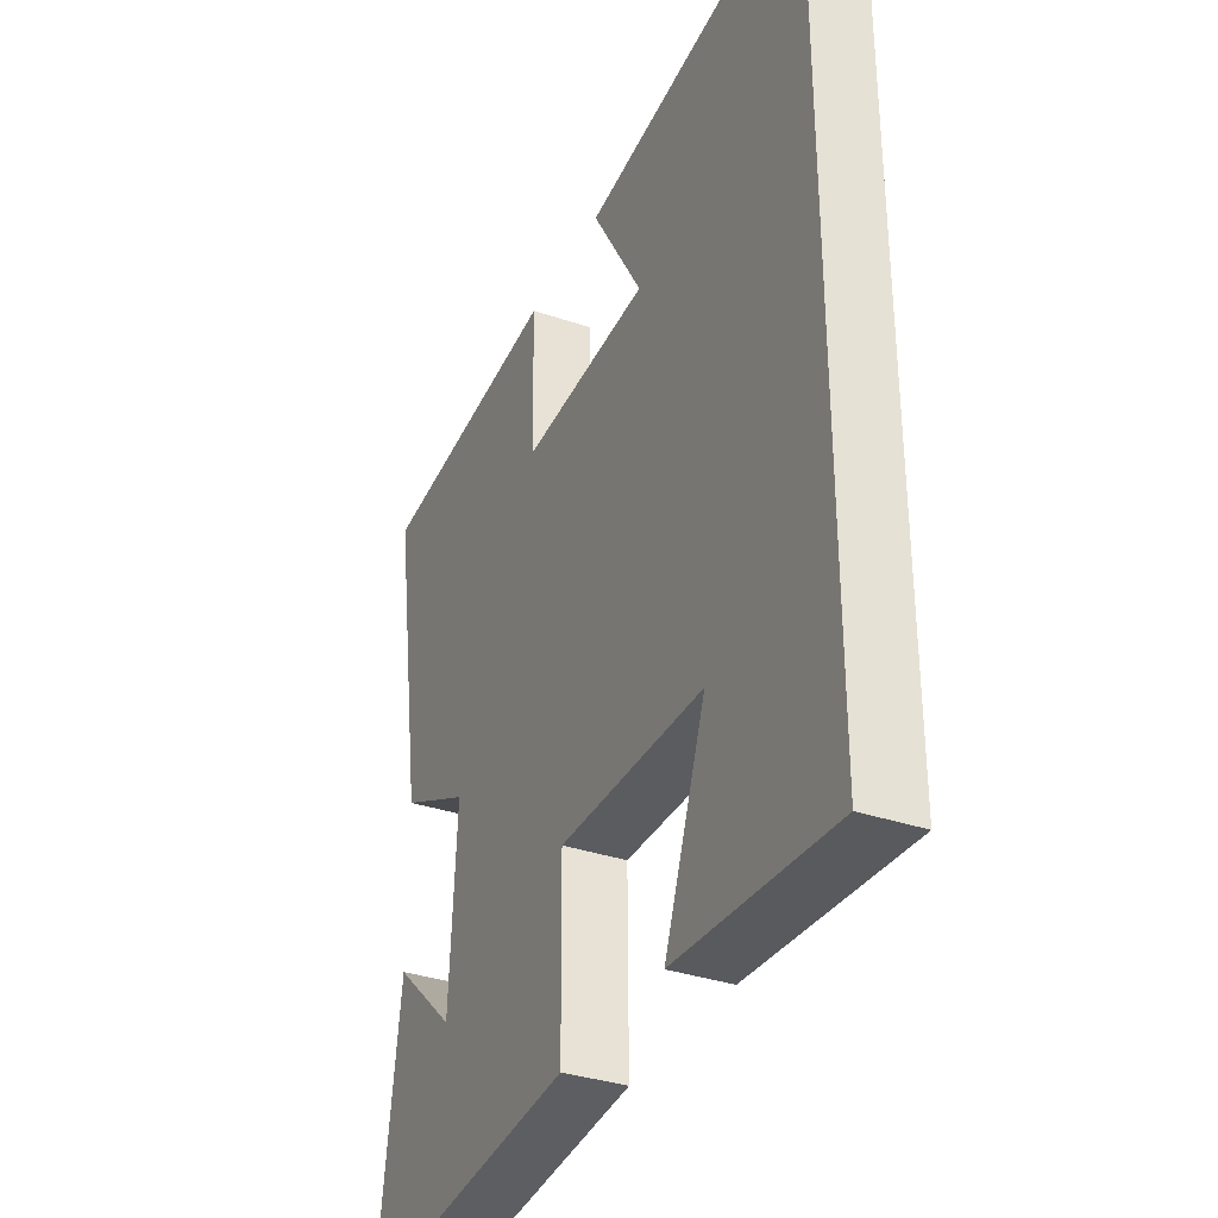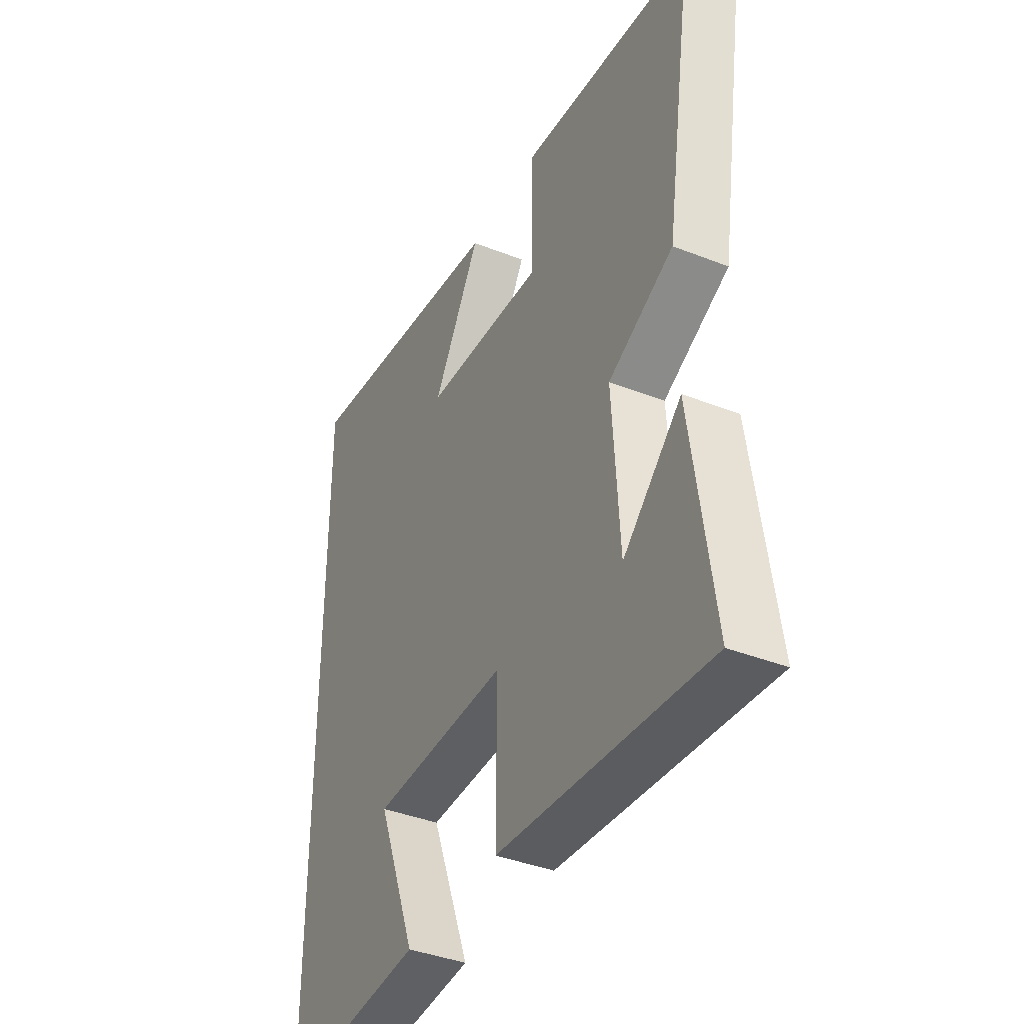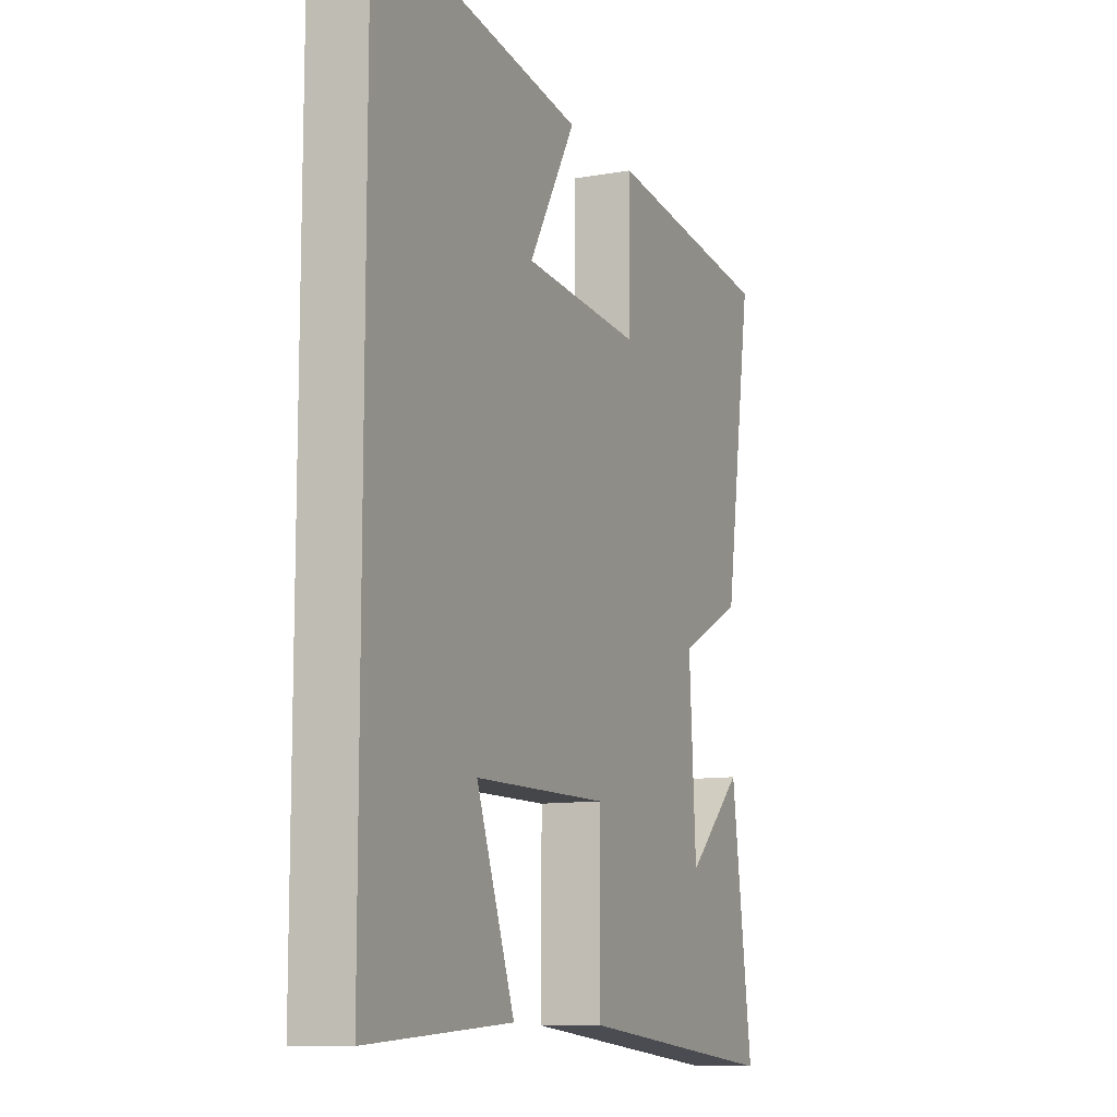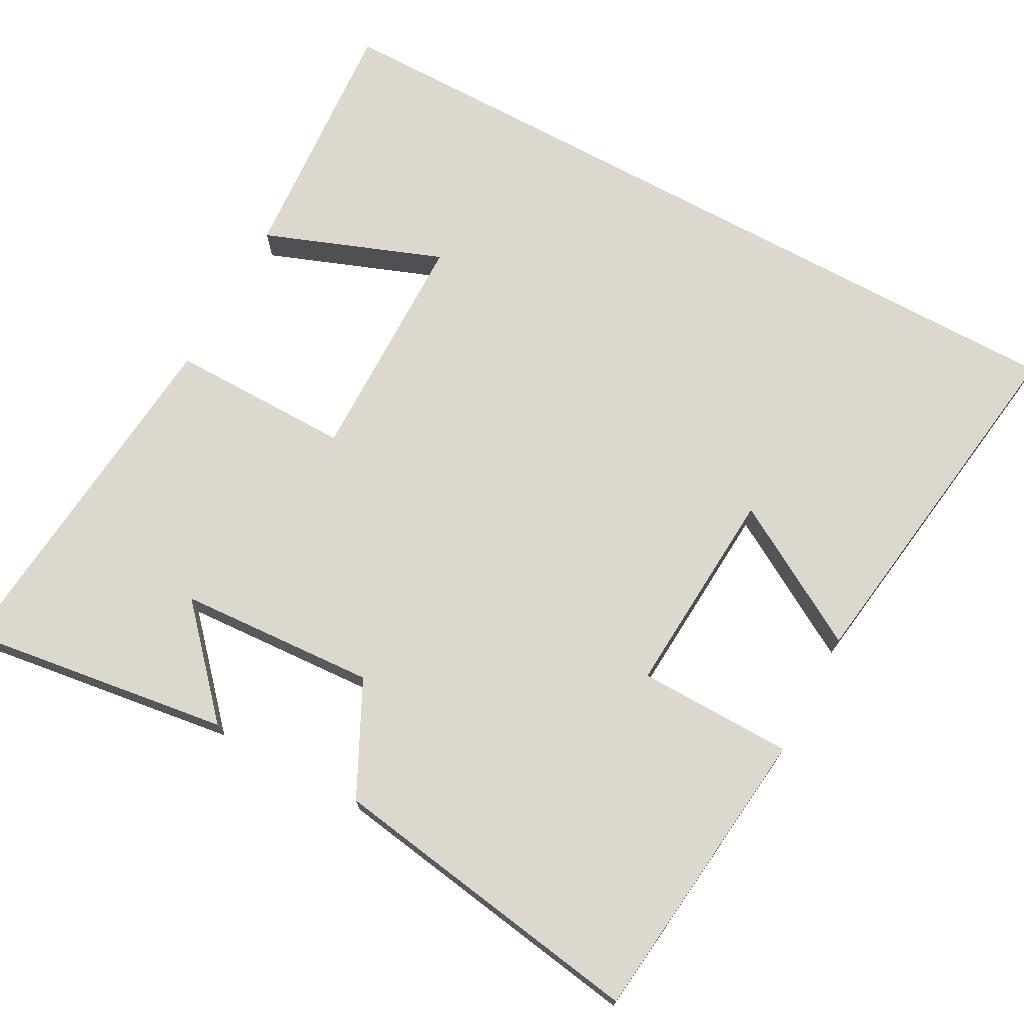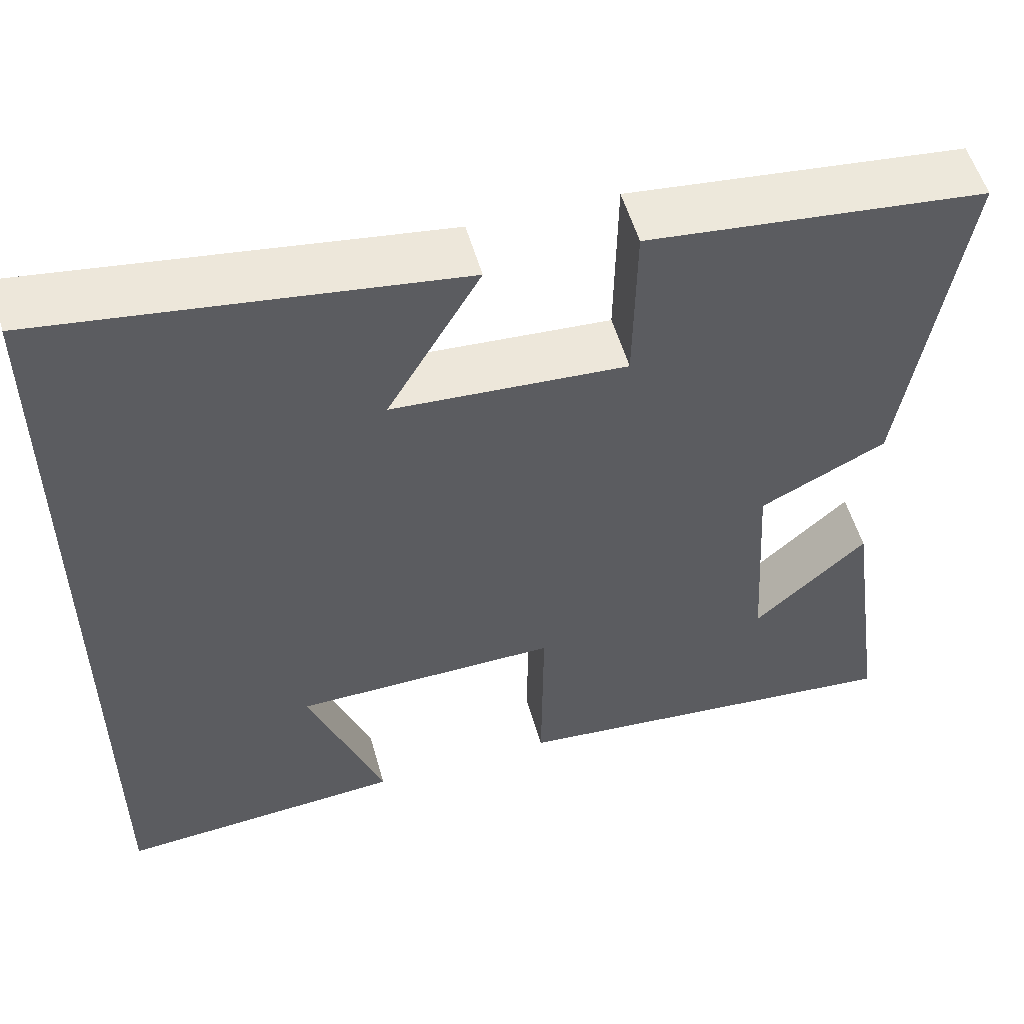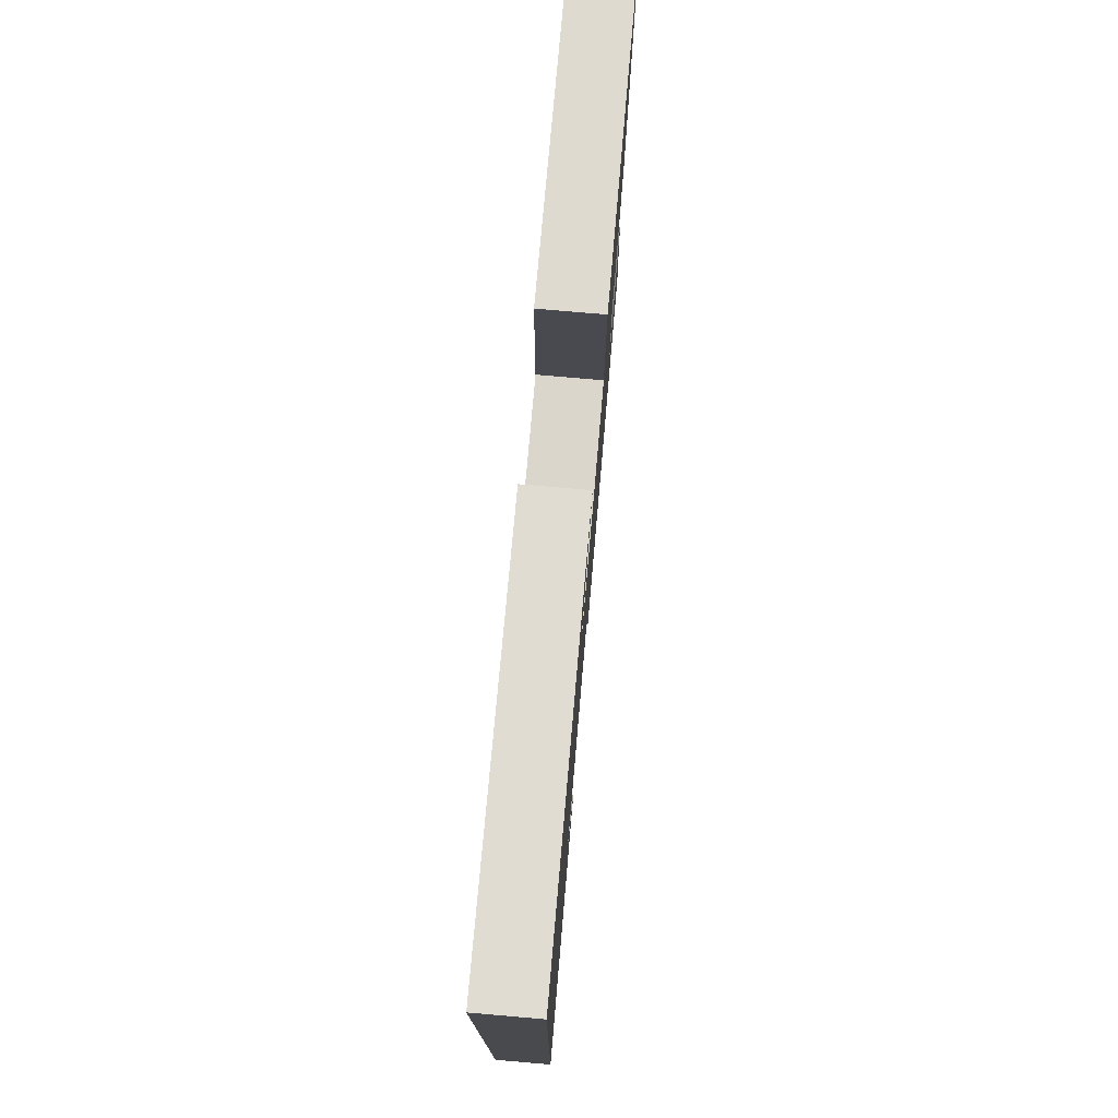
<metadata>
{"format":"obj","ext":"obj","renderer":"f3d","projection":"perspective","resolution":1024,"background":"white","views":[{"elev":-34.7,"azim":65.5,"up":"+Z"},{"elev":-39.5,"azim":-116.1,"up":"+Z"},{"elev":-10.6,"azim":113.6,"up":"+Z"},{"elev":72.3,"azim":-61.5,"up":"+Y"},{"elev":54.4,"azim":164.2,"up":"+Z"},{"elev":77.3,"azim":94.9,"up":"+Z"}]}
</metadata>
<code>
v -0.55 0.07 -0.545
v -0.5 0.07 -0.189
v -0.365 0.07 -0.312
v -0.349 0.07 -0.048
v -0.5 0.07 0.027
v -0.567 0.07 0.456
v -0.164 0.07 0.5
v -0.161 0.07 0.292
v 0.119 0.07 0.31
v 0.008 0.07 0.5
v 0.5 0.07 0.569
v 0.5 0.07 -0.525
v 0.159 0.07 -0.5
v 0.249 0.07 -0.261
v -0.067 0.07 -0.257
v -0.065 0.07 -0.5
v -0.55 0 -0.545
v -0.5 0 -0.189
v -0.365 0 -0.312
v -0.349 0 -0.048
v -0.5 0 0.027
v -0.567 0 0.456
v -0.164 0 0.5
v -0.161 0 0.292
v 0.119 0 0.31
v 0.008 0 0.5
v 0.5 0 0.569
v 0.5 0 -0.525
v 0.159 0 -0.5
v 0.249 0 -0.261
v -0.067 0 -0.257
v -0.065 0 -0.5
f 15 16 1
f 12 13 14
f 11 12 14
f 11 14 15
f 9 10 11
f 9 11 15
f 8 9 15
f 6 7 8
f 5 6 8
f 4 5 8
f 3 4 8 15
f 1 2 3
f 1 3 15
f 17 32 31
f 30 29 28
f 30 28 27
f 31 30 27
f 27 26 25
f 31 27 25
f 31 25 24
f 24 23 22
f 24 22 21
f 24 21 20
f 31 24 20 19
f 19 18 17
f 31 19 17
f 1 17 18 2
f 2 18 19 3
f 3 19 20 4
f 4 20 21 5
f 5 21 22 6
f 6 22 23 7
f 7 23 24 8
f 8 24 25 9
f 9 25 26 10
f 10 26 27 11
f 11 27 28 12
f 12 28 29 13
f 13 29 30 14
f 14 30 31 15
f 15 31 32 16
f 16 32 17 1

</code>
